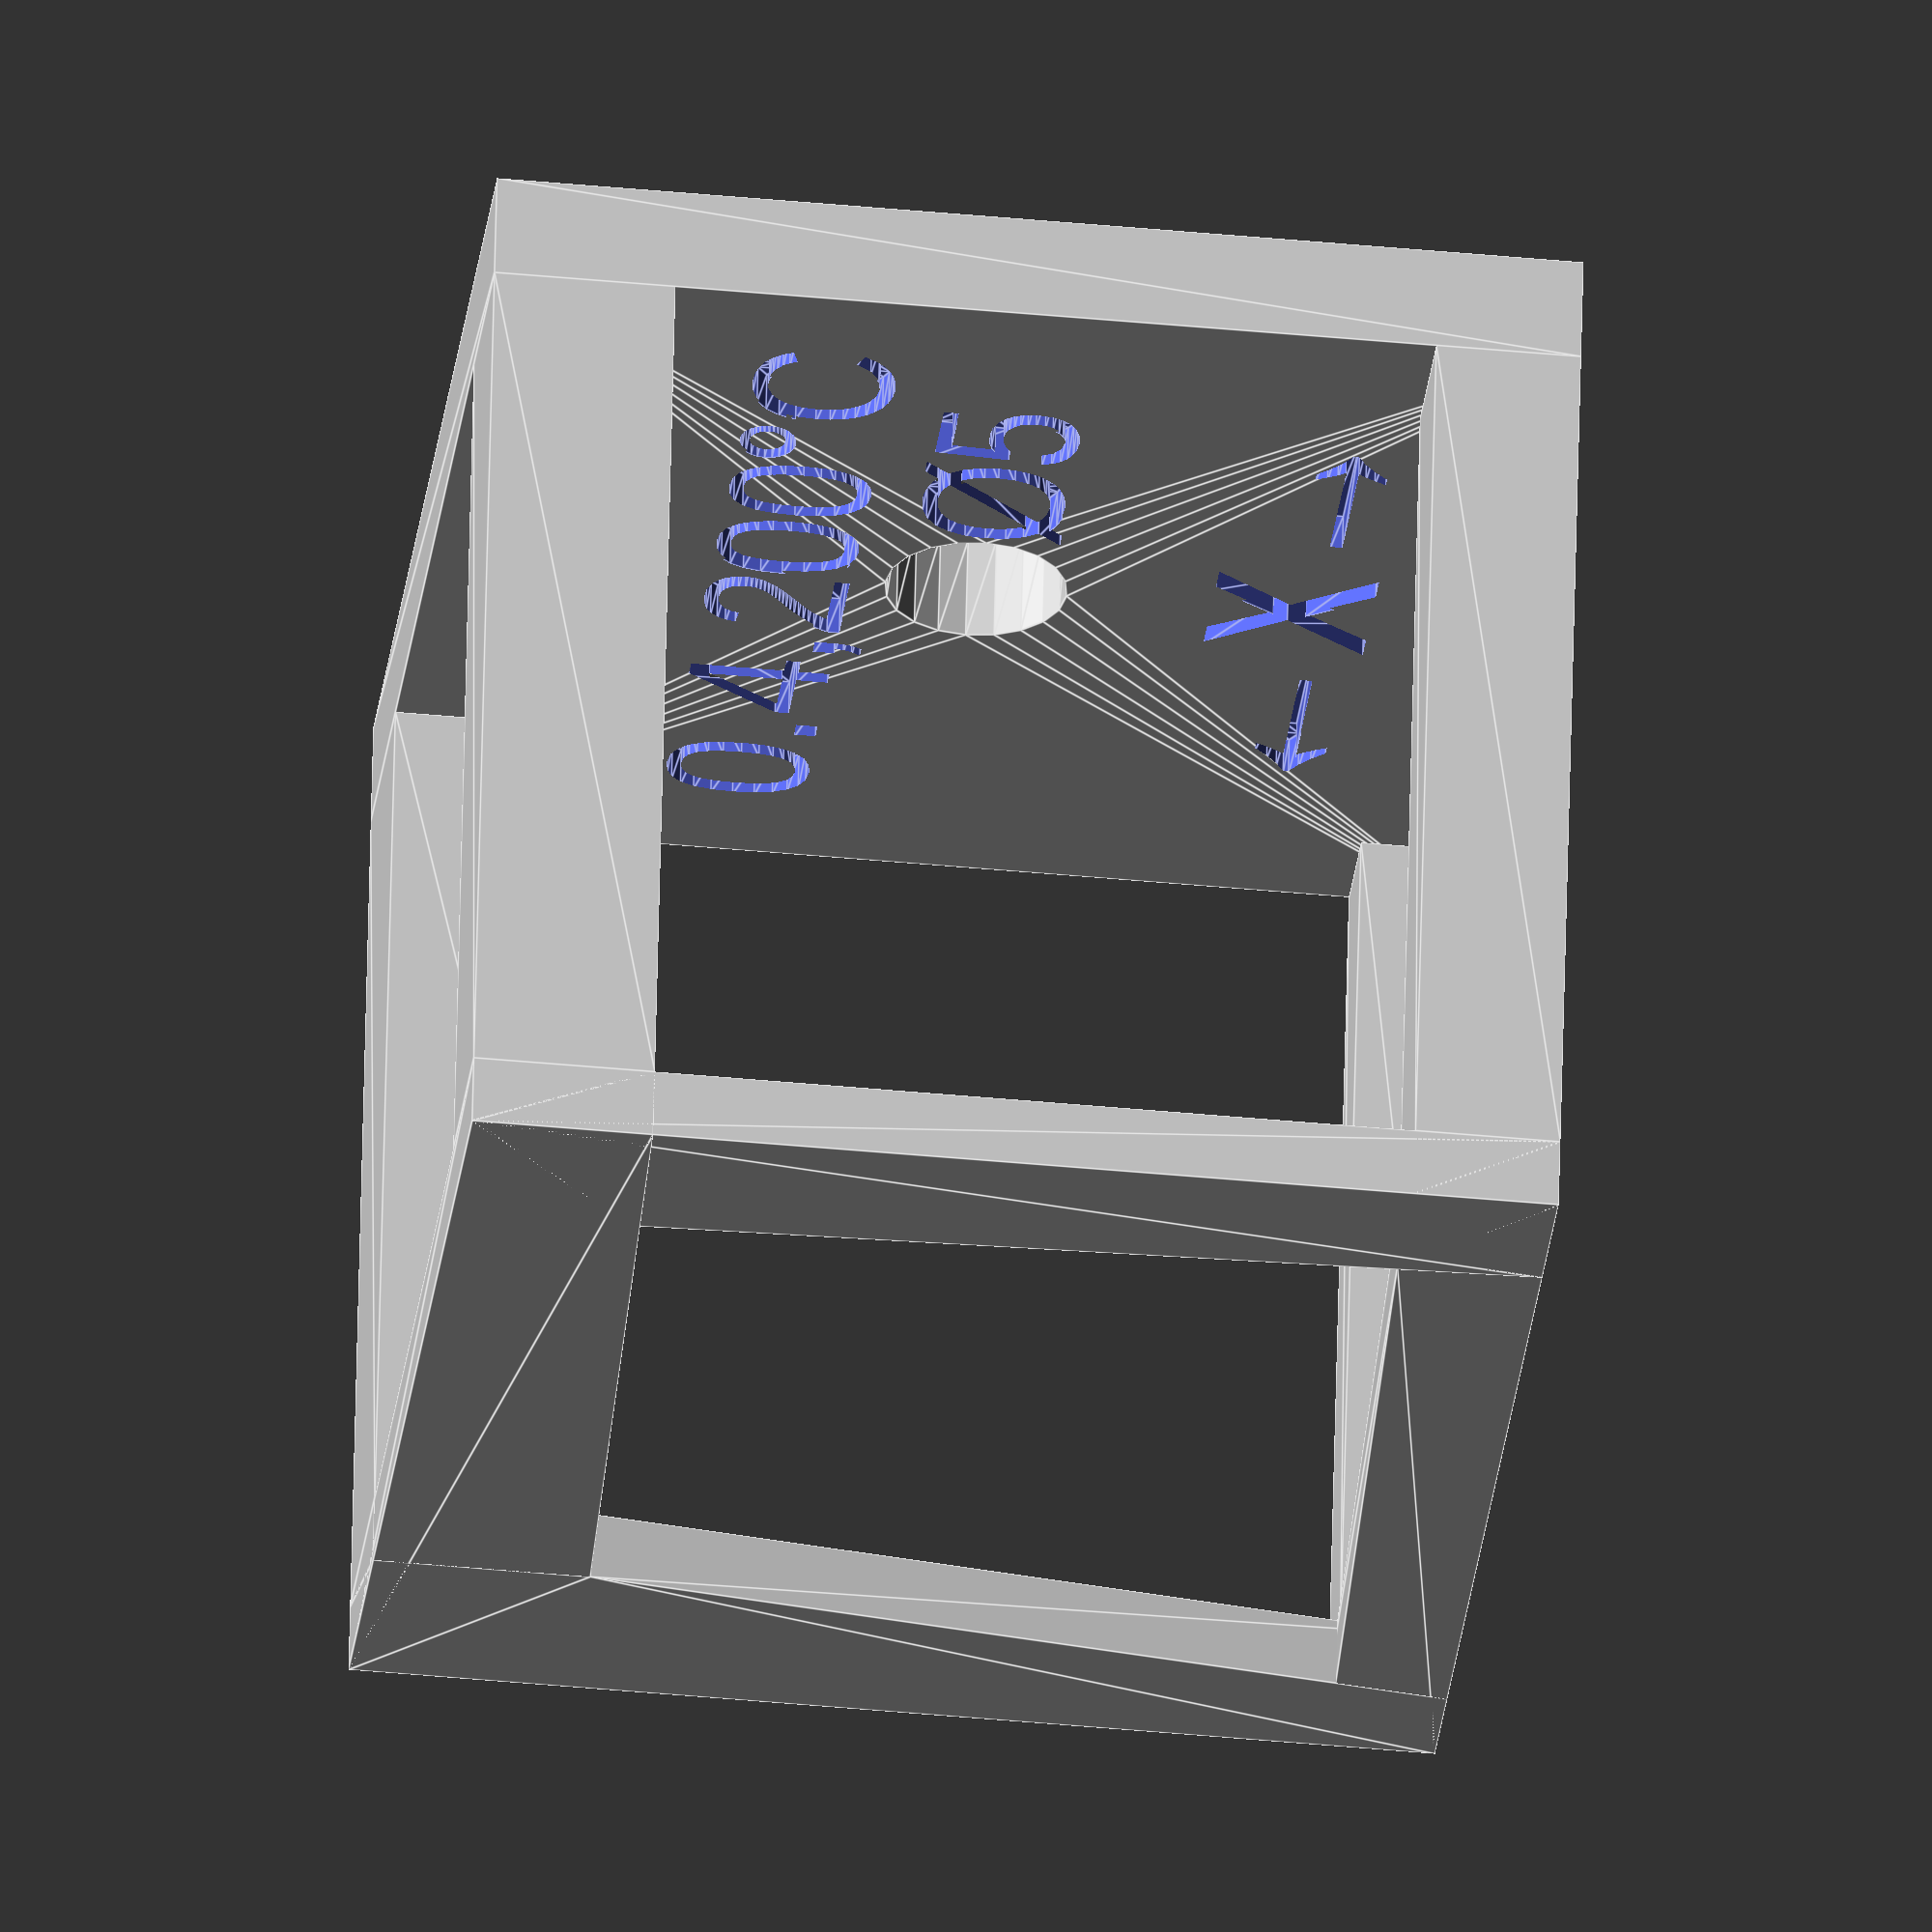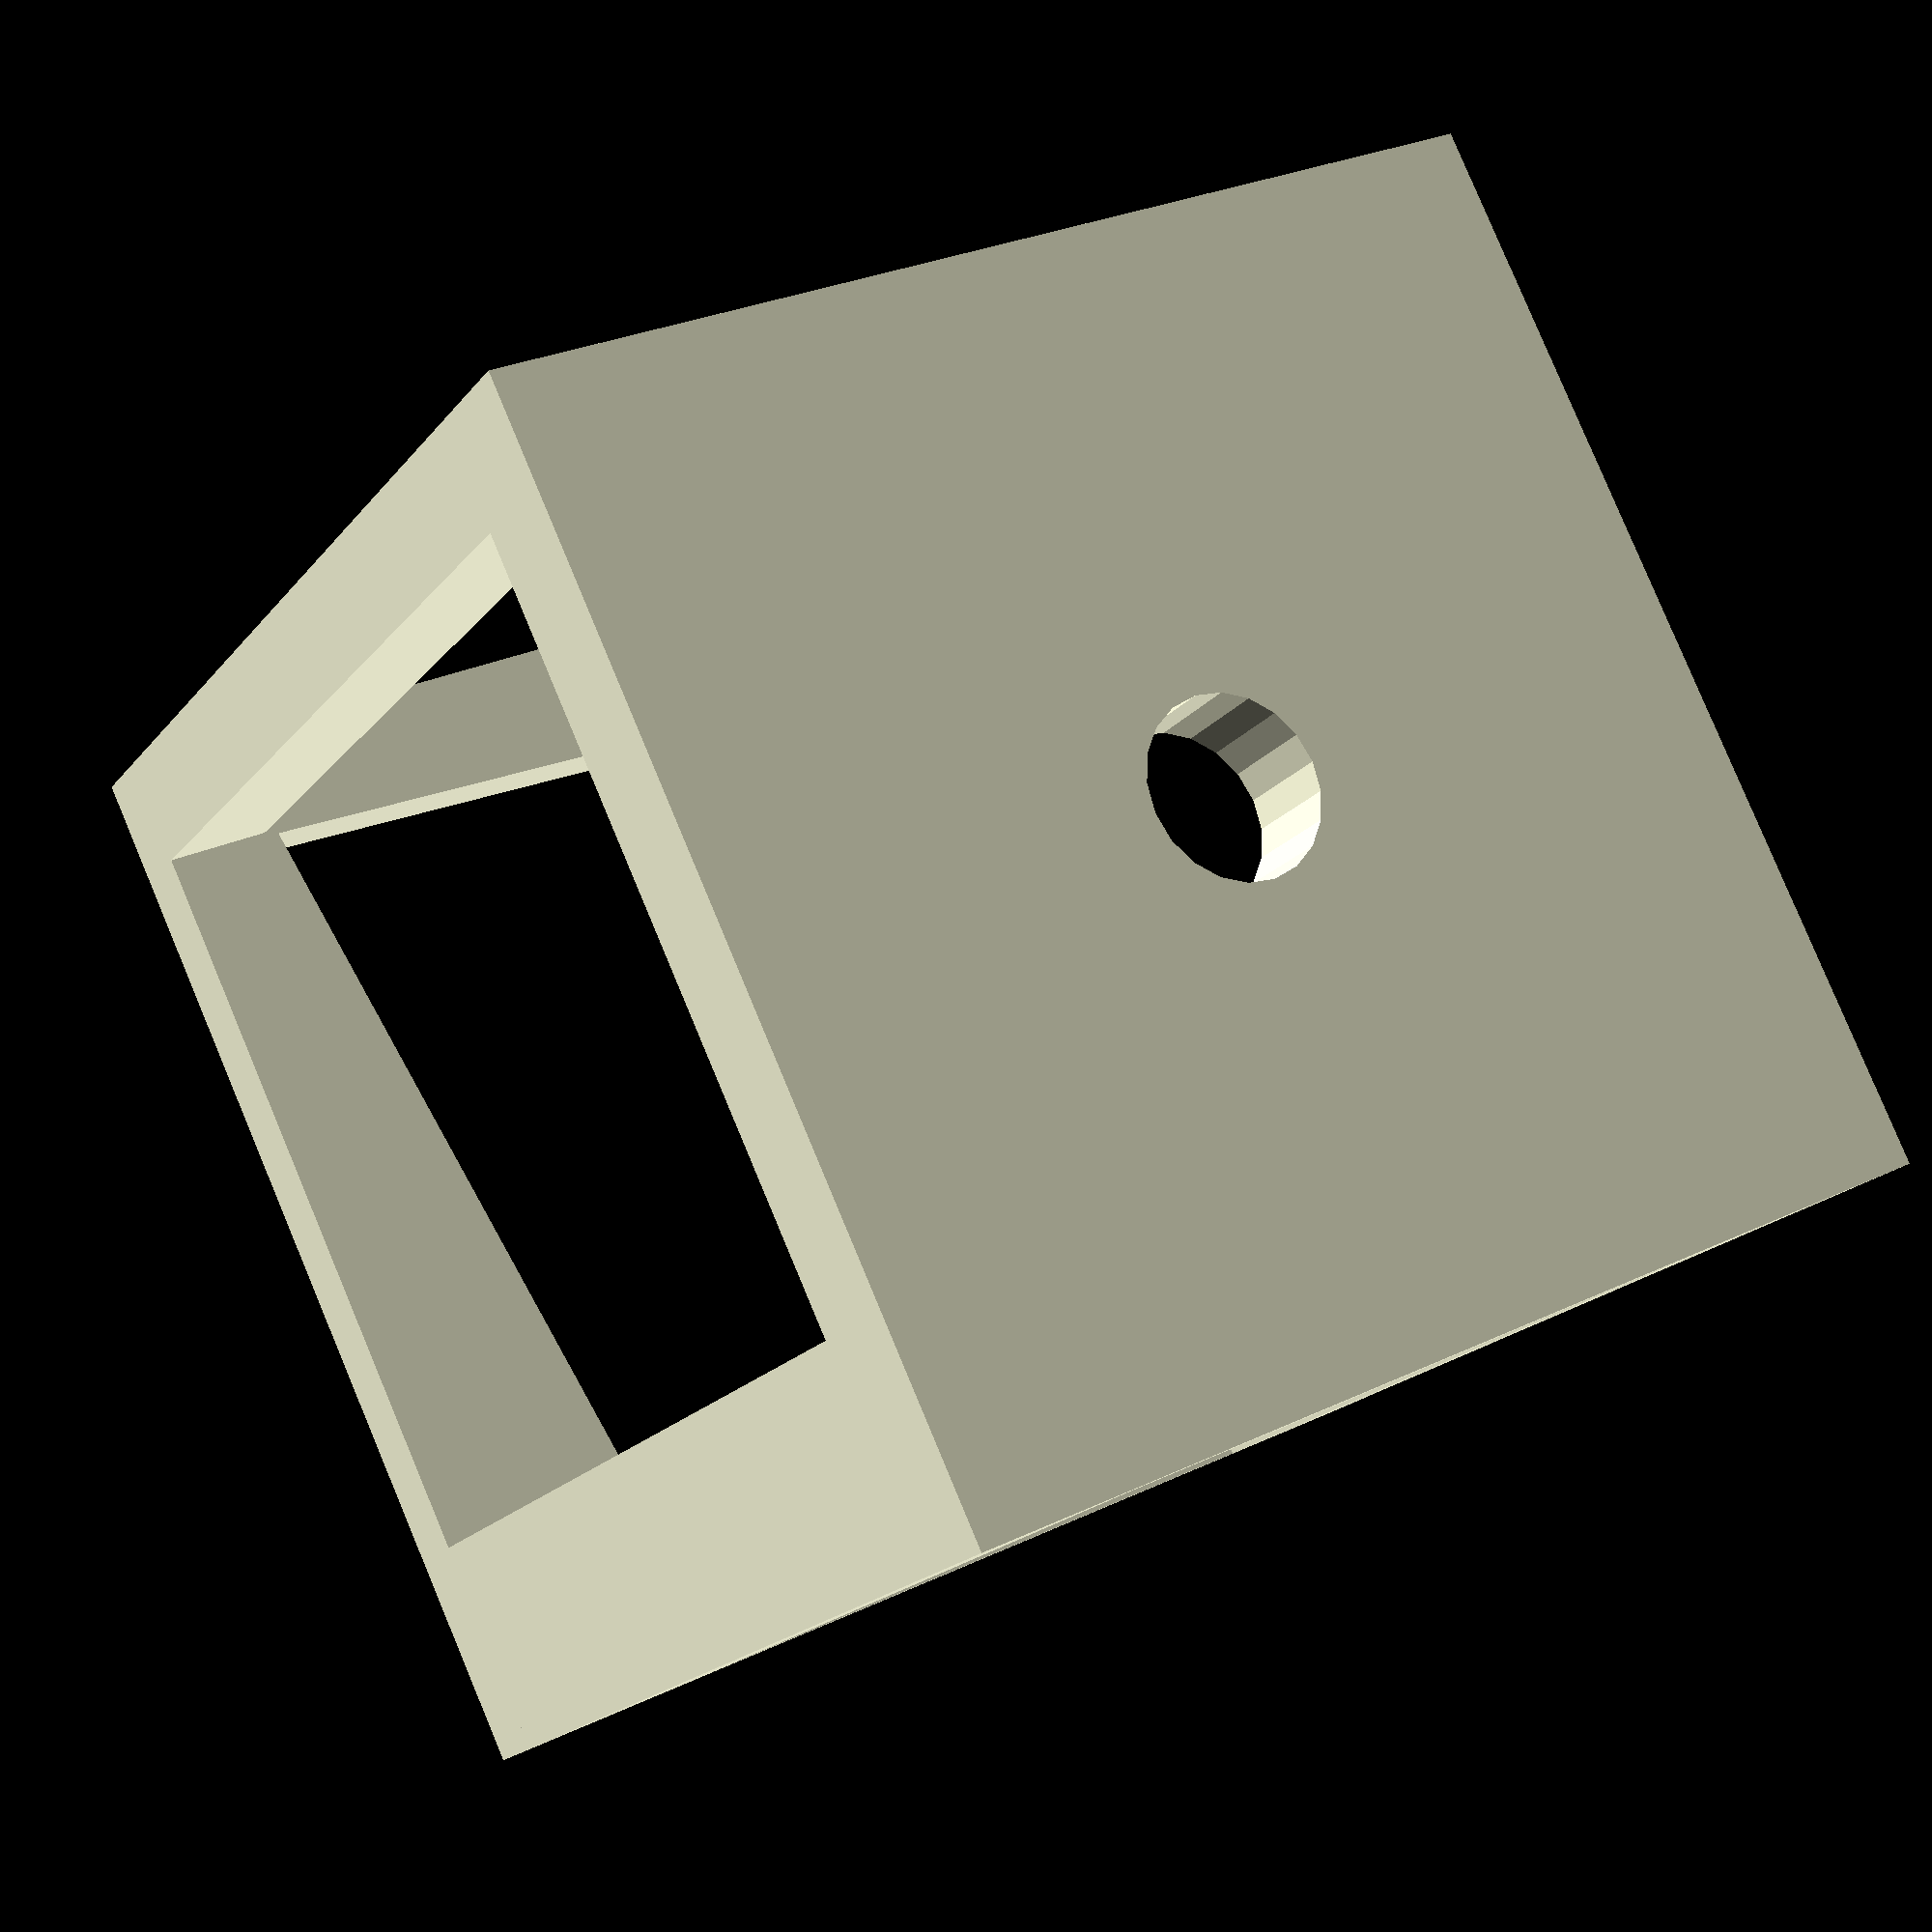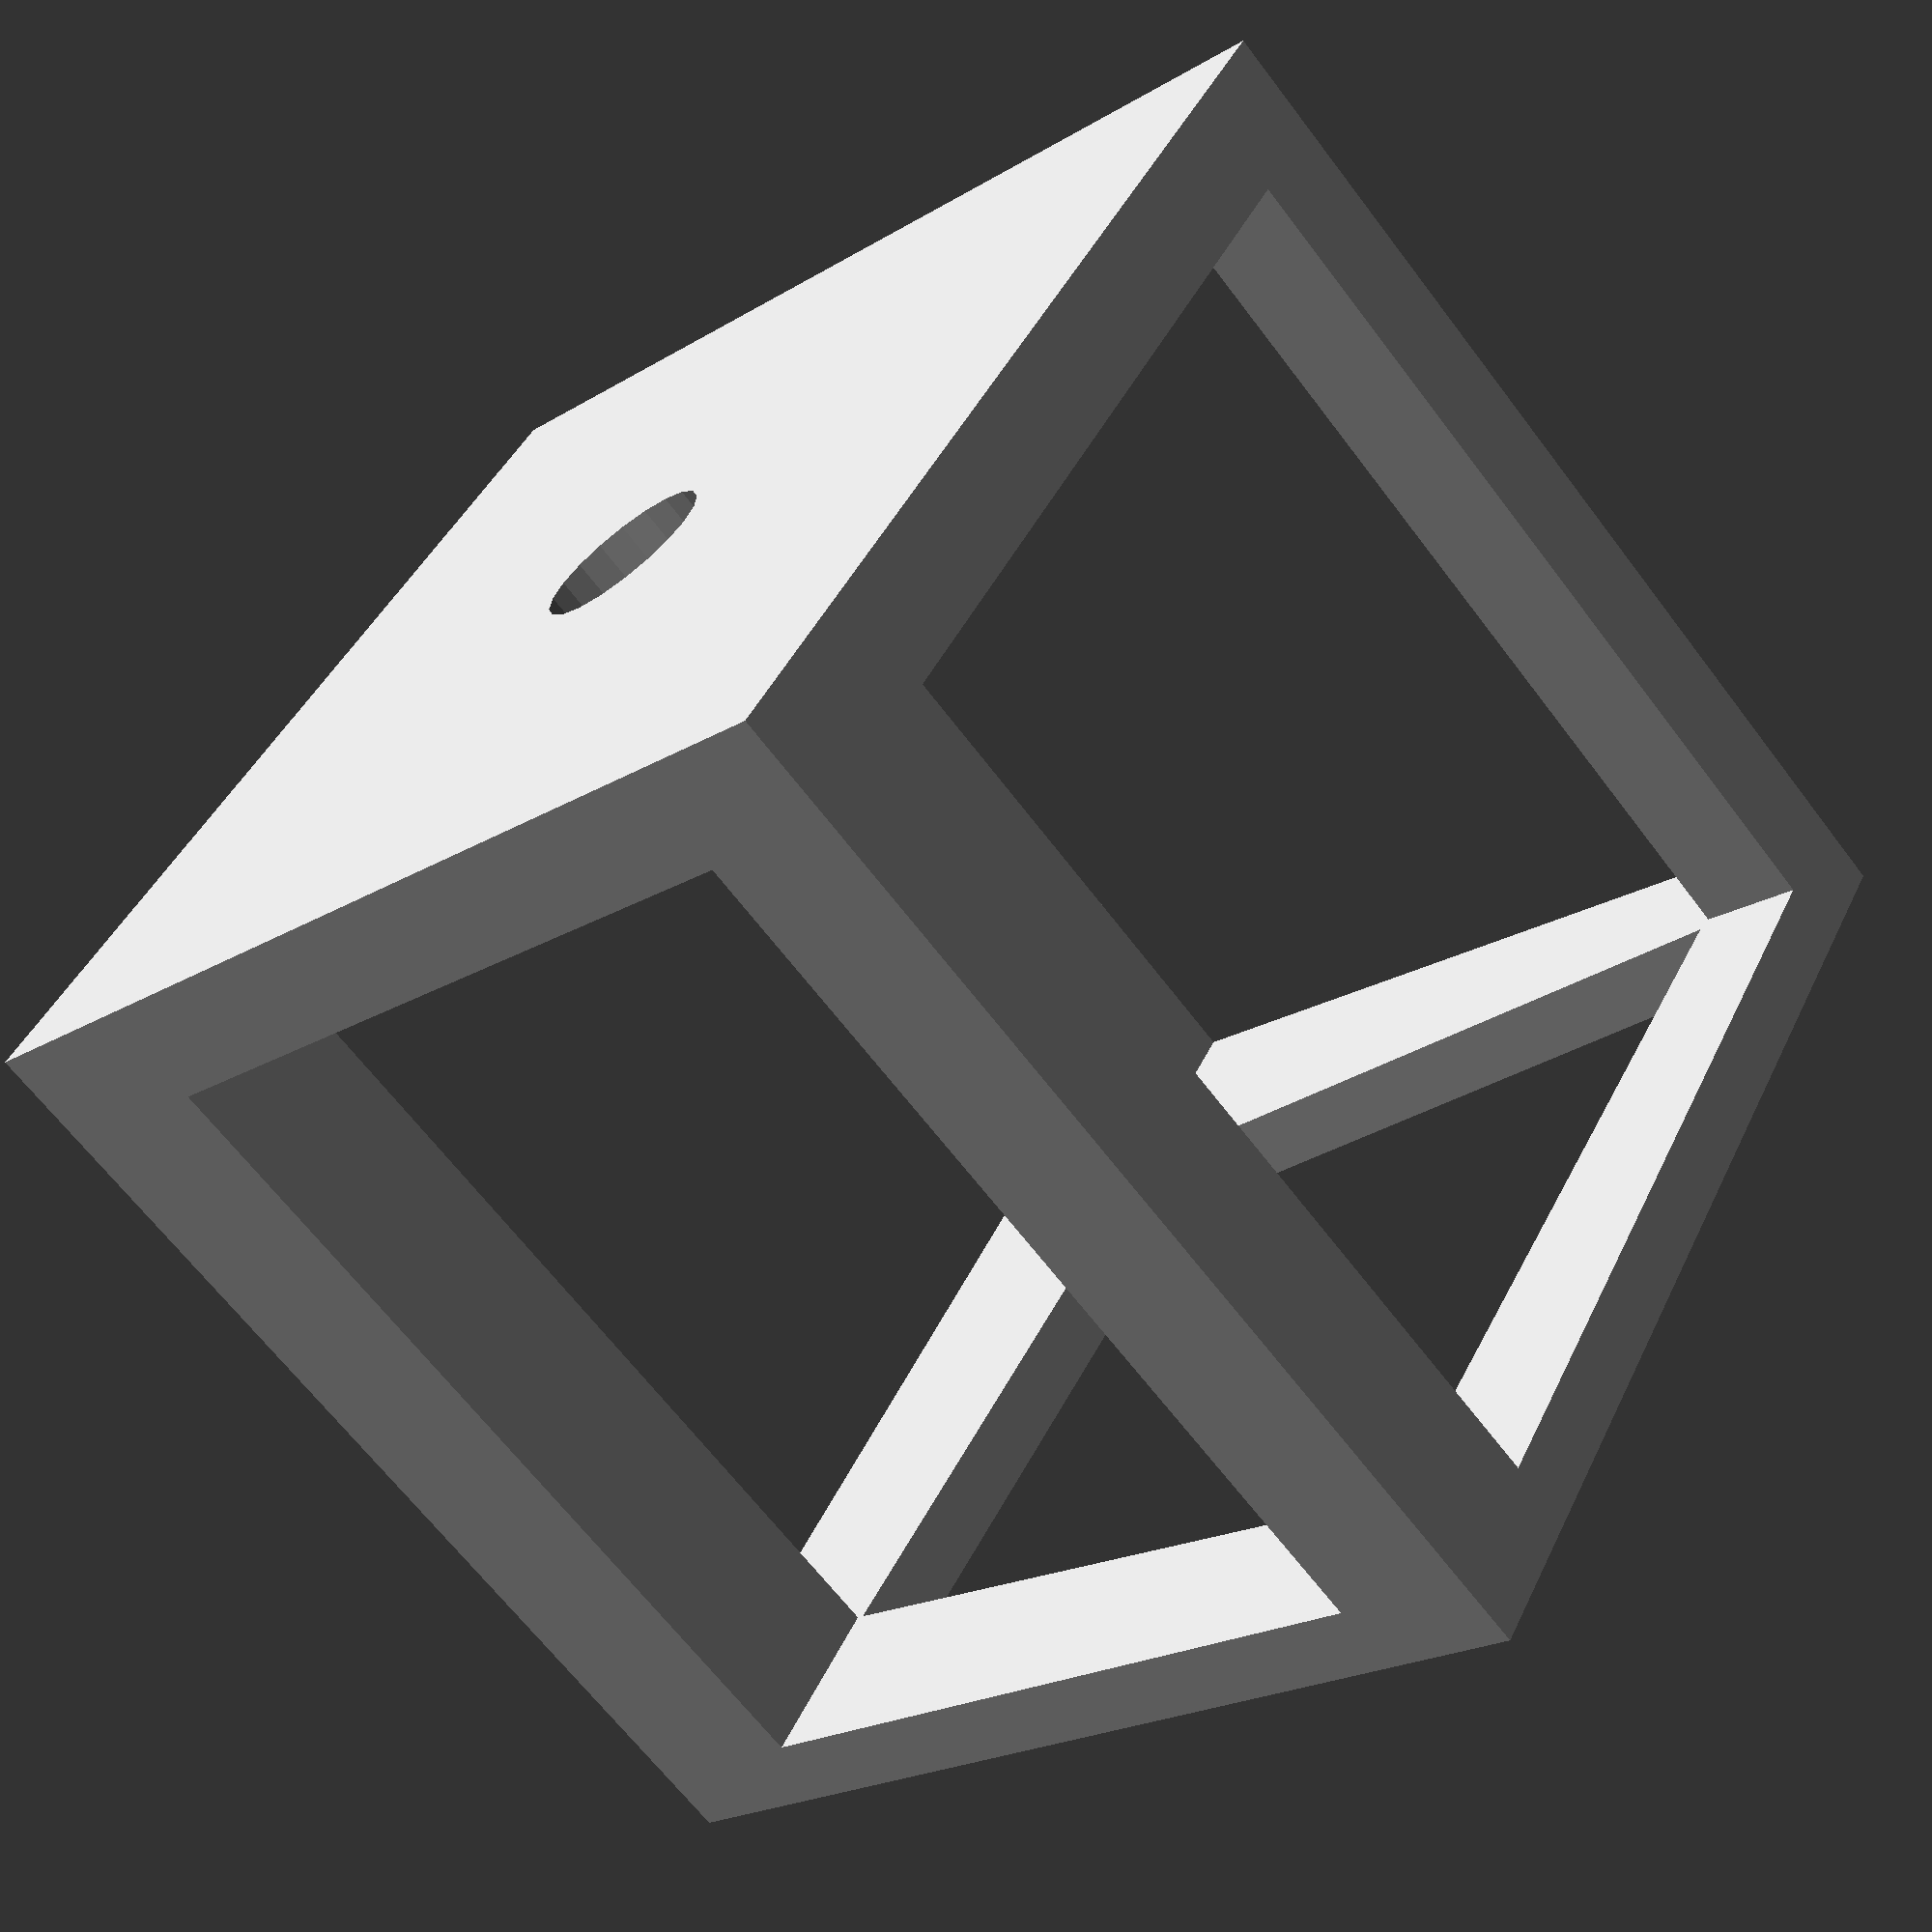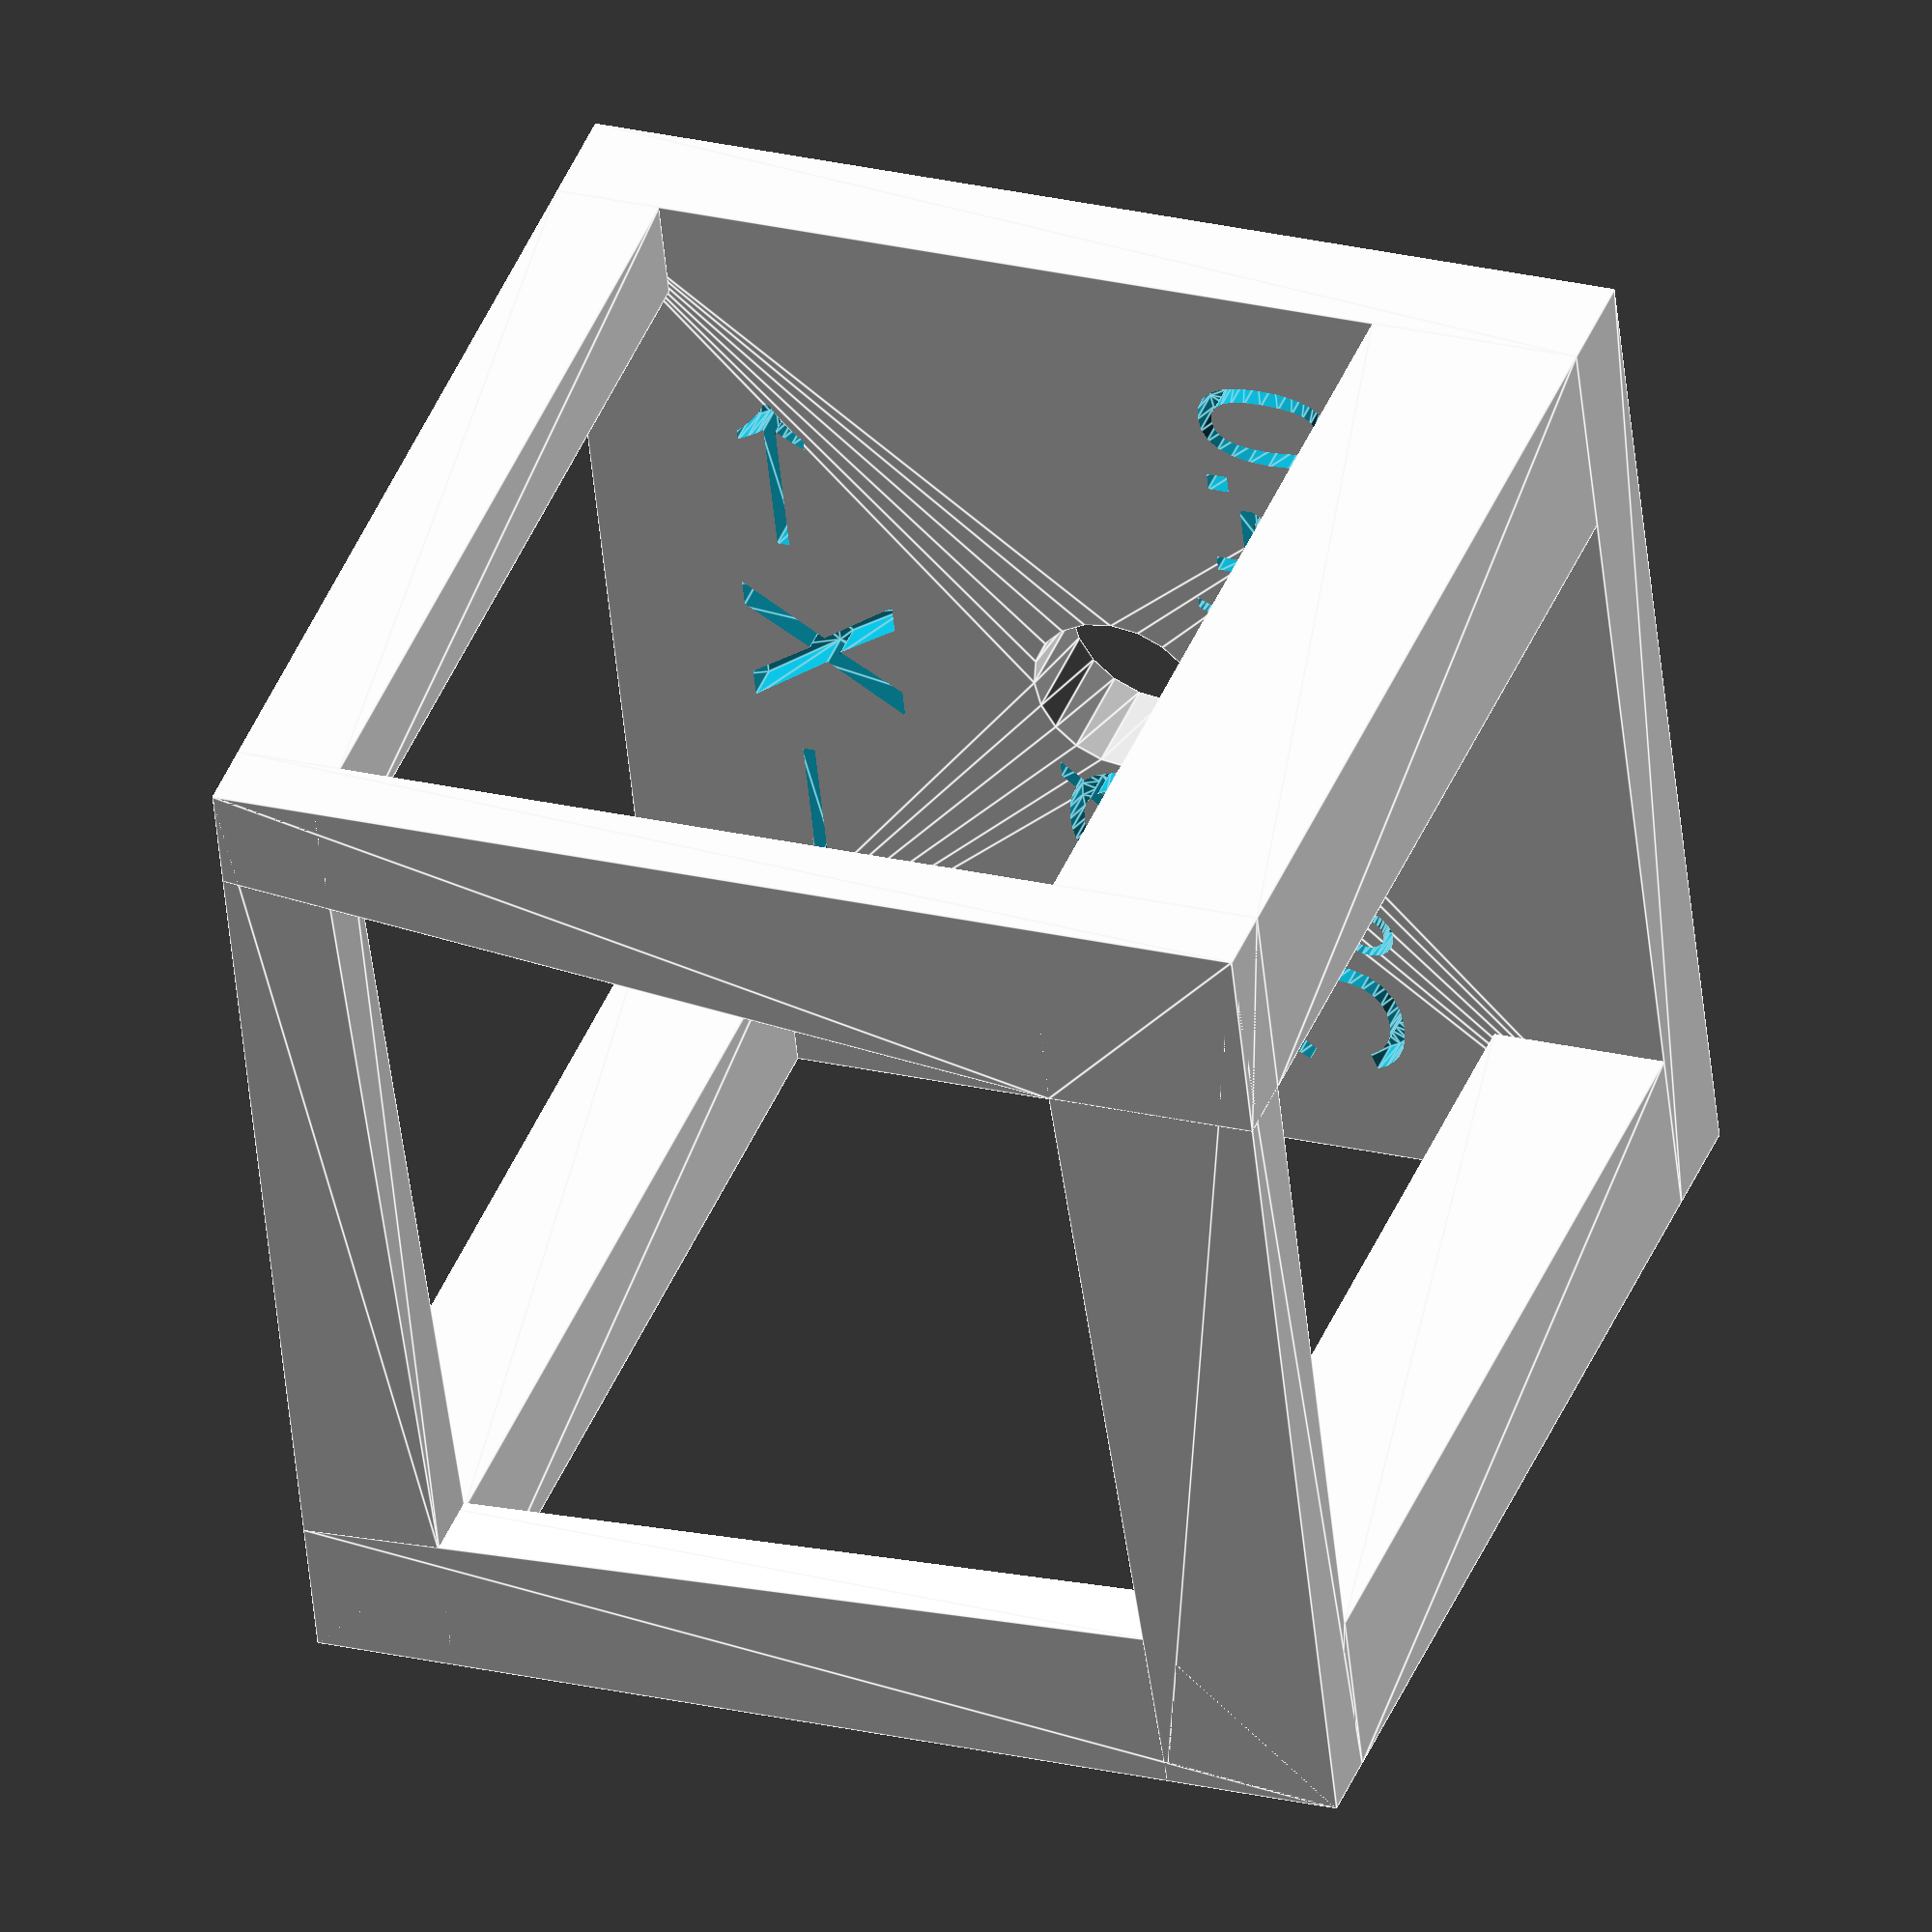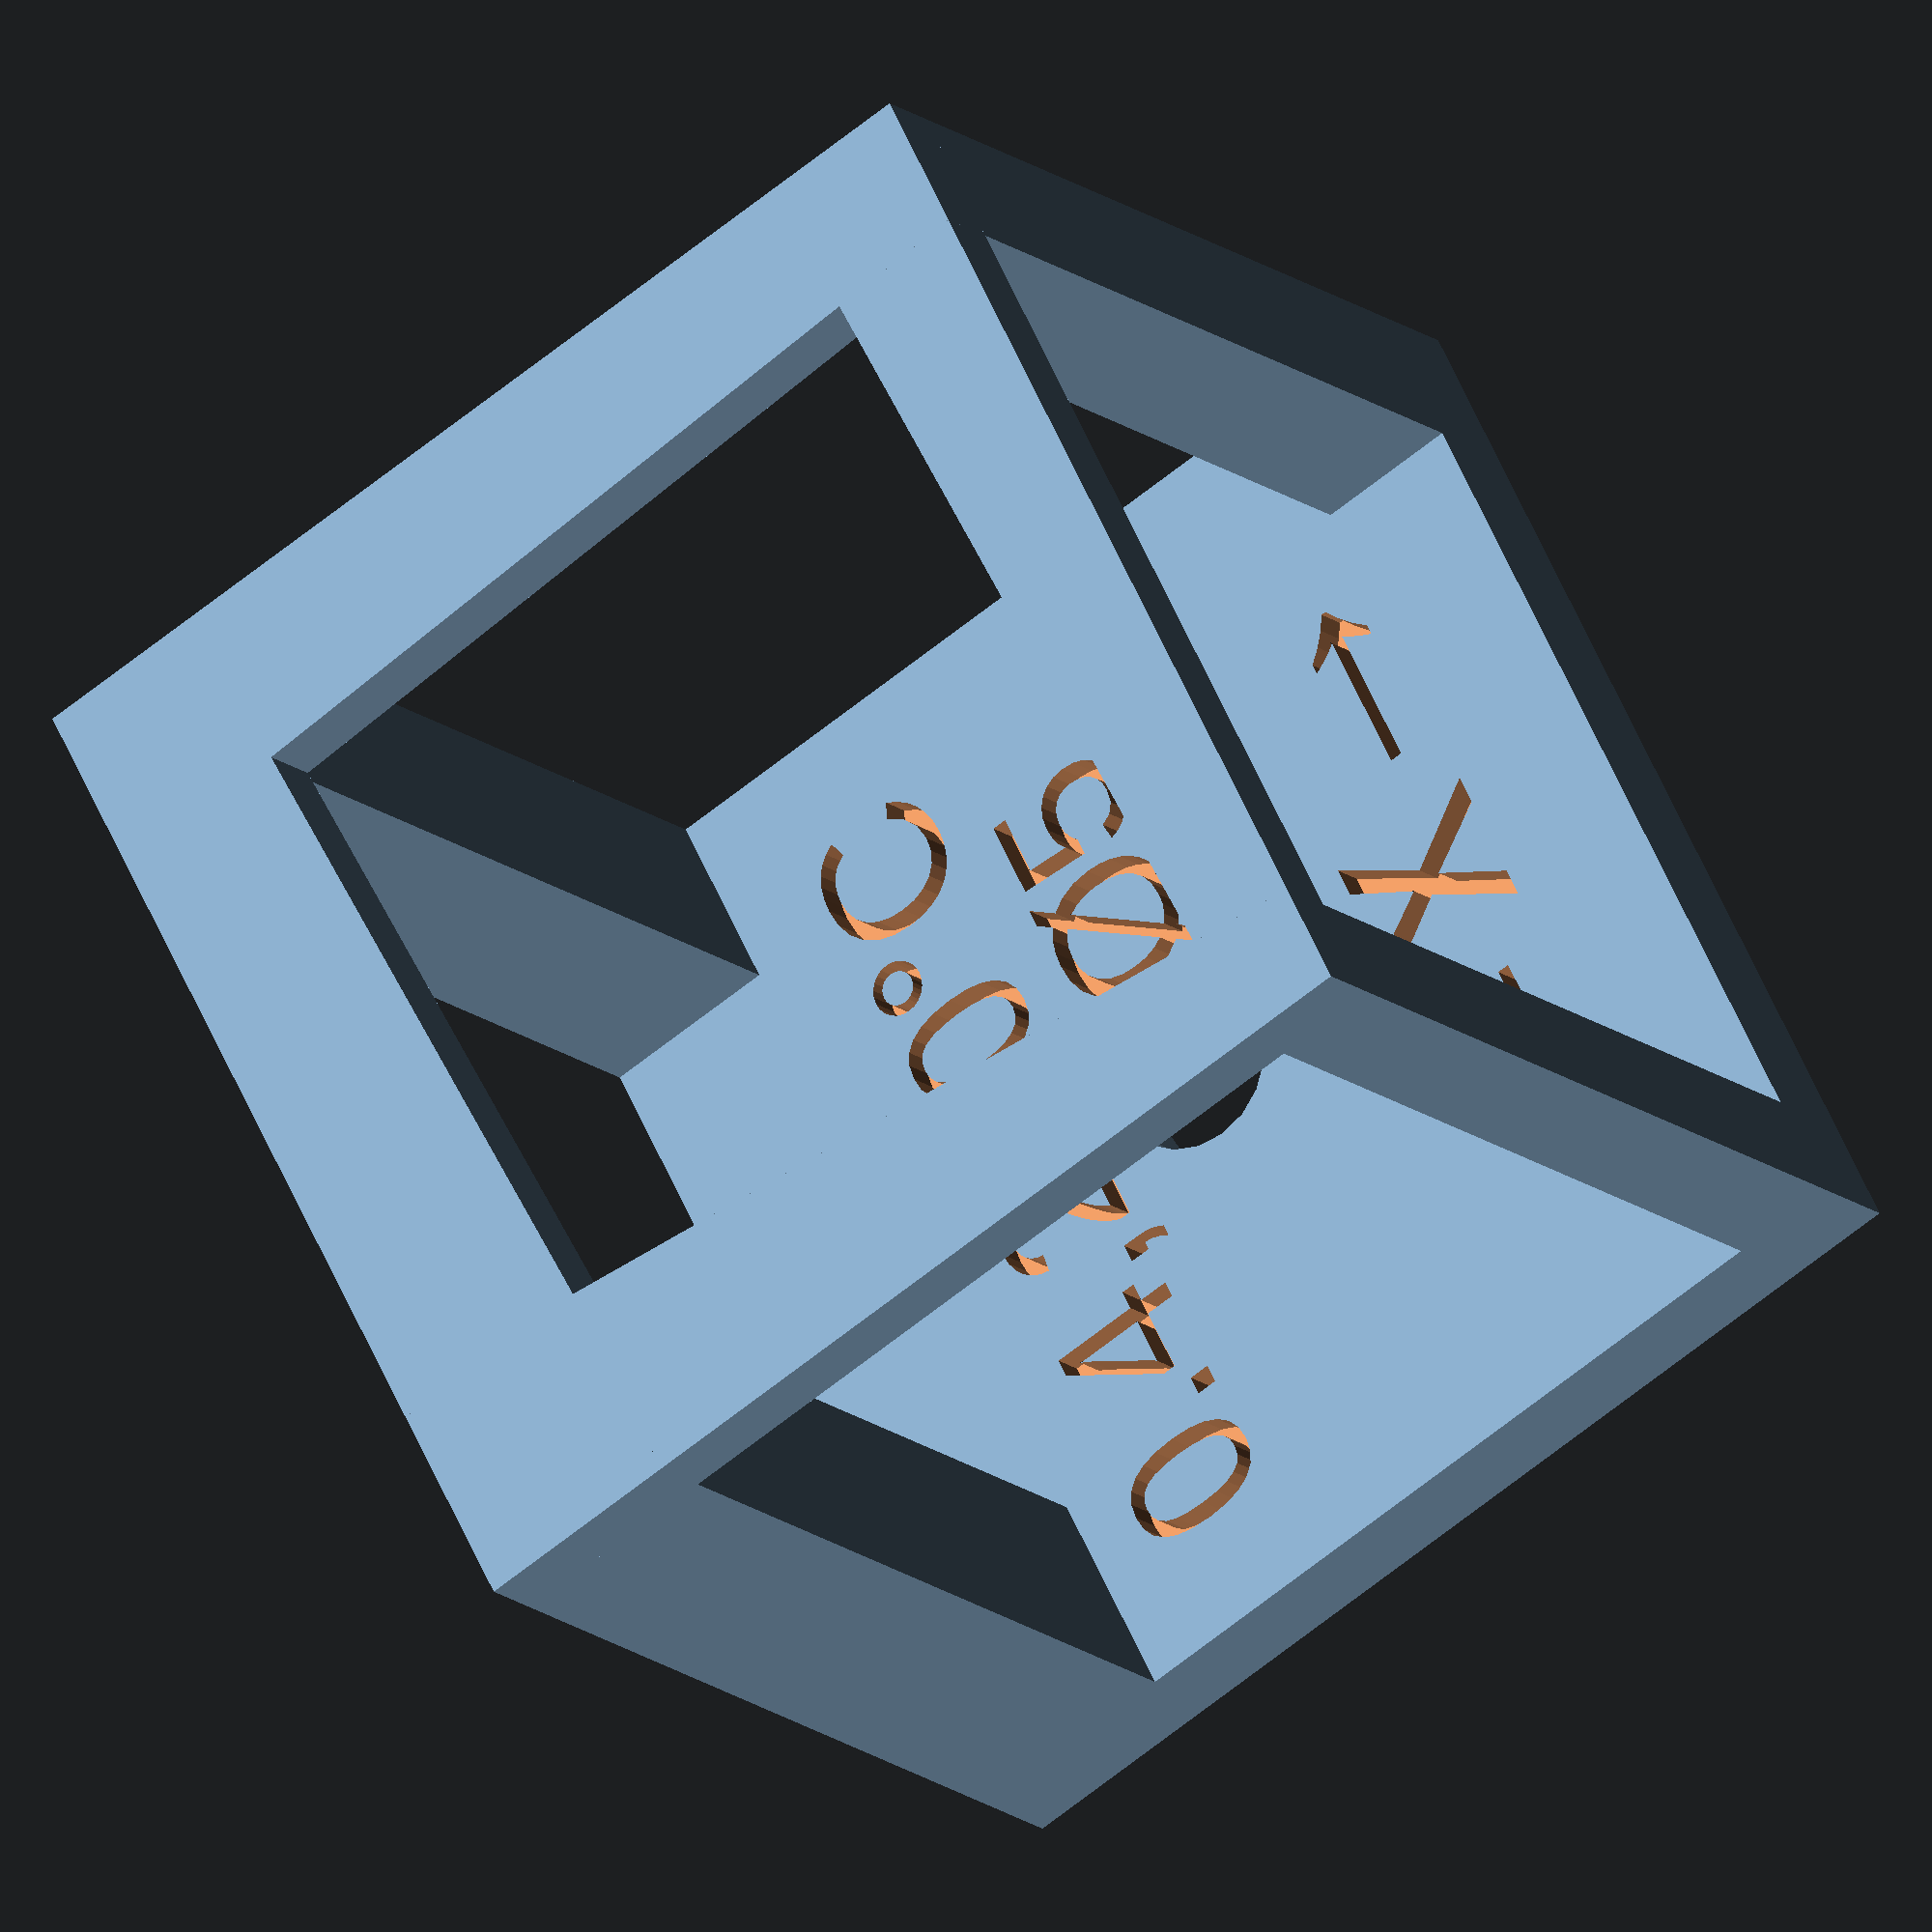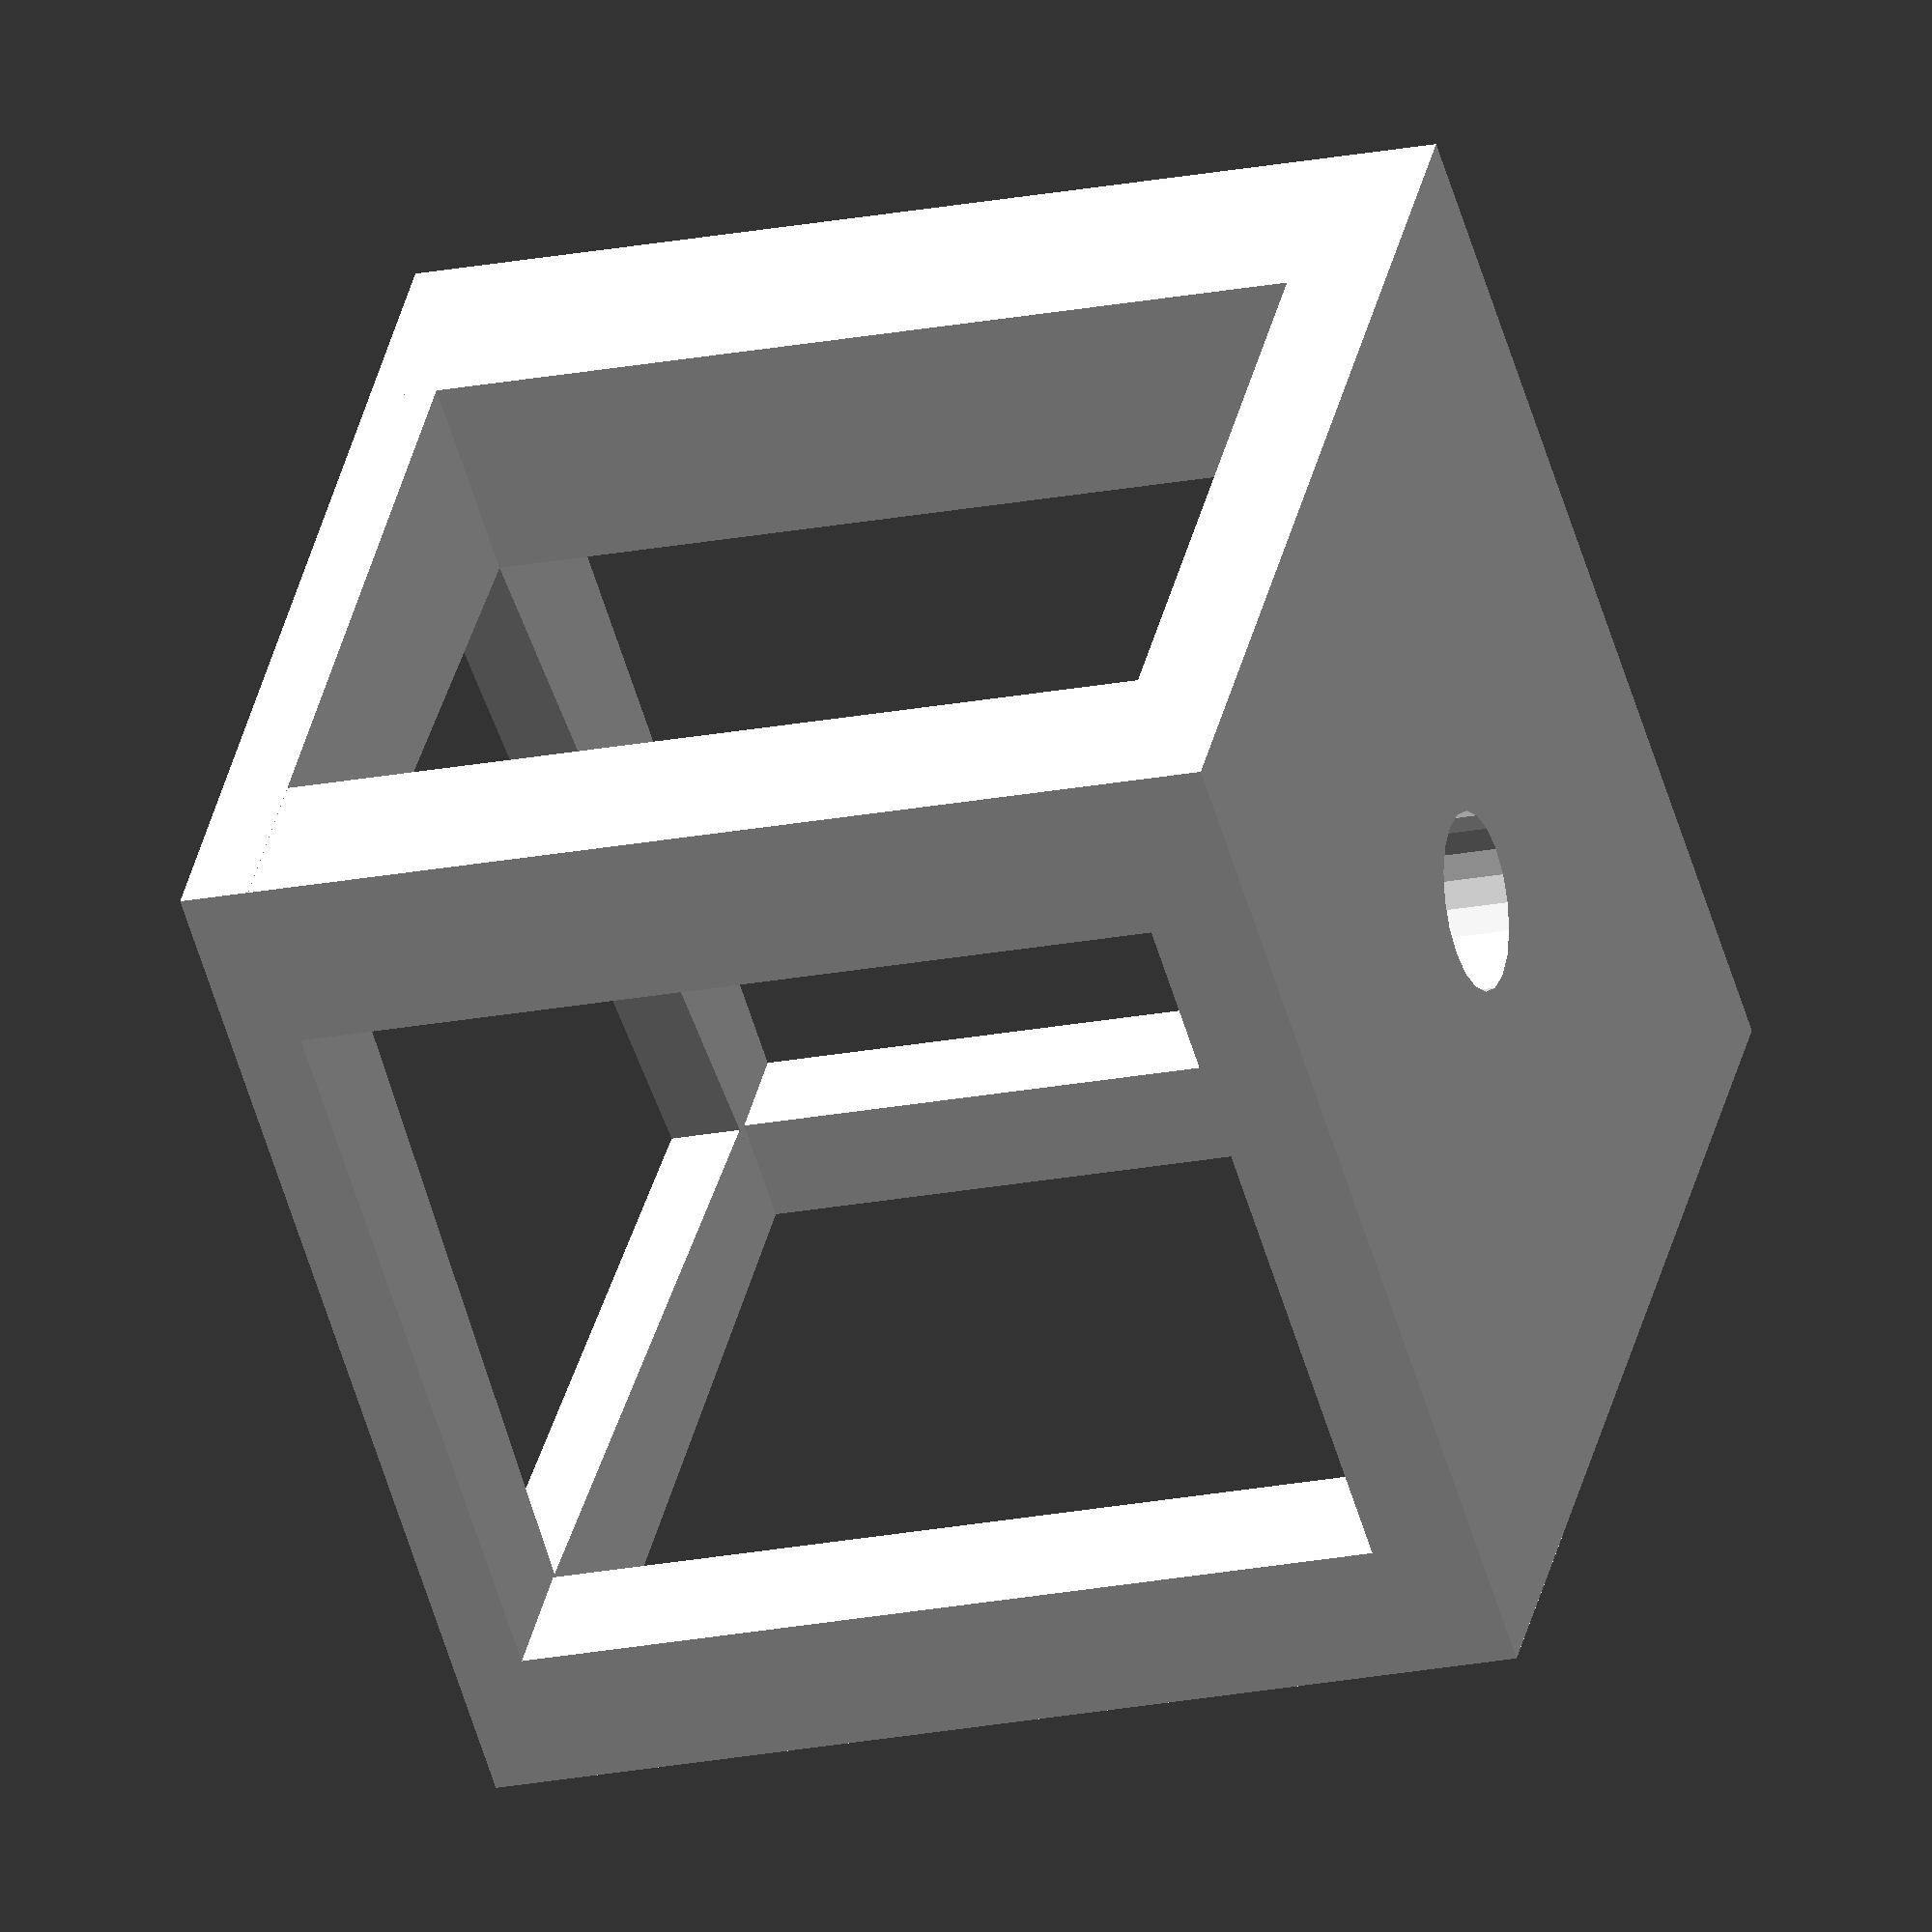
<openscad>
//remix of https://www.thingiverse.com/thing:16510

/* [Dimensions] */
size= 30;
pillars= [3,4,5,6];
topThck=2;
botThck=3;
botHole=5;
emboss=1;
cstmLblTxt="0.4,200°C";
cstmLblyOffset=5;
cstmLblSize=4;

/* [Labels] */
cstmLbl=true;
xLbl=true;
diaLbls=true;

/* [hidden] */
fudge=0.1;
$fn=20;
txtSize=(size-botHole)/2;
txtOffset=size/2-(size-botHole)/4;


//top with hole and labels (deacrtivated)
*difference(){
translate([0,0,size-topThck]) 
  linear_extrude(topThck,convexity=3) difference(){
    square(size,true);
    circle(d=topHole);
  }
  if (xLbl) translate([0,-txtOffset,size-emboss]) linear_extrude(emboss+fudge) text("←x→",size=txtSize*0.8,valign="center",halign="center");
  if (cstmLbl) translate([0,txtOffset,size-emboss]) linear_extrude(emboss+fudge) text(cstmLblTxt,size=cstmLblSize,valign="center",halign="center");
  if (diaLbls) translate([topHole/2,0,size-emboss]) linear_extrude(emboss+fudge) text(str("Ø",topHole),size=((size-topHole)/5)*0.8,valign="center");
}

//bottom
difference(){
  linear_extrude(botThck,convexity=2) difference() {
    square(size,true);
    circle(d=botHole);
  }
  if (diaLbls) translate([botHole/2,0,botThck-emboss]) linear_extrude(emboss+fudge) text(str("Ø",botHole),size=((size-botHole)/5)*0.8,valign="center");
  if (xLbl) translate([0,-txtOffset,botThck-emboss]) linear_extrude(emboss+fudge) text("←x→",size=size*0.2,valign="center",halign="center");
  if (cstmLbl) translate([0,cstmLblyOffset,botThck-emboss]) linear_extrude(emboss+fudge) text(cstmLblTxt,size=cstmLblSize,valign="center",halign="center");
}

//pillars & top
for (i=[0:3]){
  nxt= i<3 ? i+1 : 0;
  quad= [[-1,-1],[ 1,-1],[ 1, 1],[-1, 1]];
  //pillars
  translate([quad[i].x*(size-pillars[i])/2,quad[i].y*(size-pillars[i])/2,botThck]) linear_extrude(size-topThck-botThck) square(pillars[i],true);
  //top structure
  hull(){
    translate([quad[i].x*(size-pillars[i])/2,quad[i].y*(size-pillars[i])/2,size-topThck]) linear_extrude(topThck) square(pillars[i],true);
    translate([quad[nxt].x*(size-pillars[nxt])/2,quad[nxt].y*(size-pillars[nxt])/2,size-topThck]) linear_extrude(topThck) square(pillars[nxt],true);
  }
  
}

</openscad>
<views>
elev=120.5 azim=96.5 roll=178.7 proj=o view=edges
elev=19.3 azim=205.6 roll=153.6 proj=p view=wireframe
elev=246.1 azim=239.2 roll=322.8 proj=p view=solid
elev=138.9 azim=264.1 roll=159.5 proj=o view=edges
elev=14.5 azim=242.2 roll=30.1 proj=o view=solid
elev=19.2 azim=53.3 roll=111.1 proj=o view=solid
</views>
